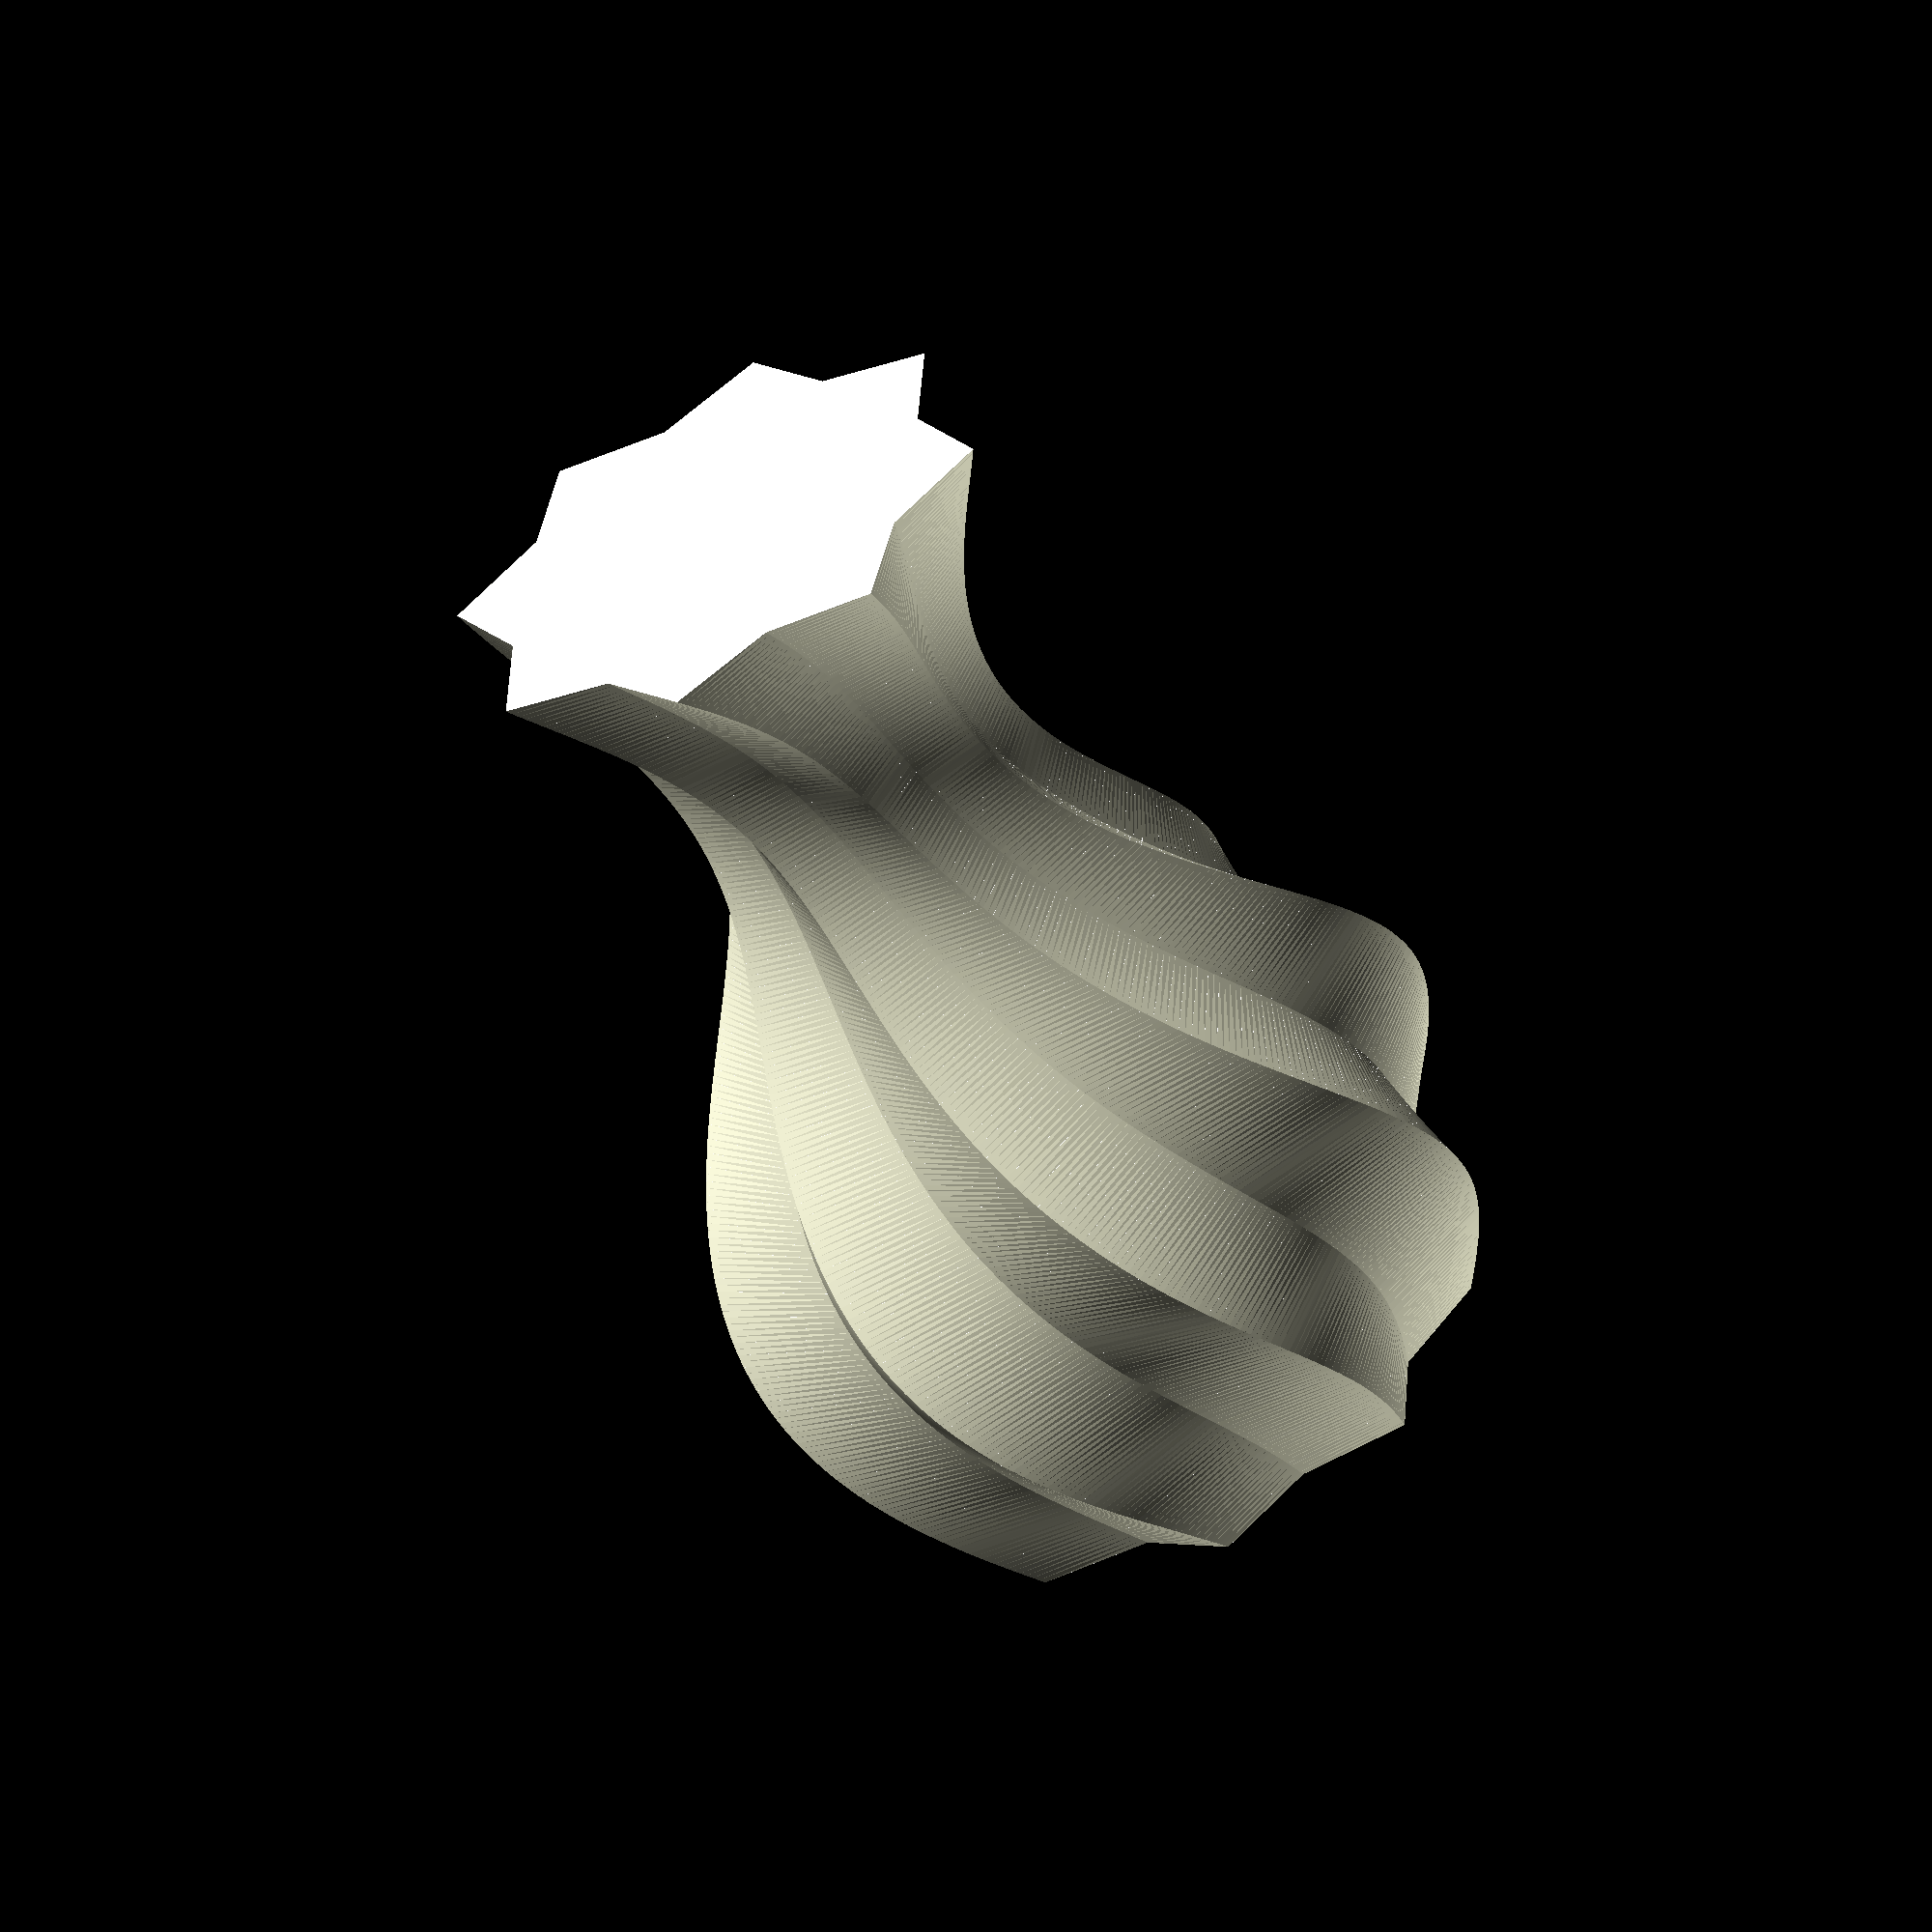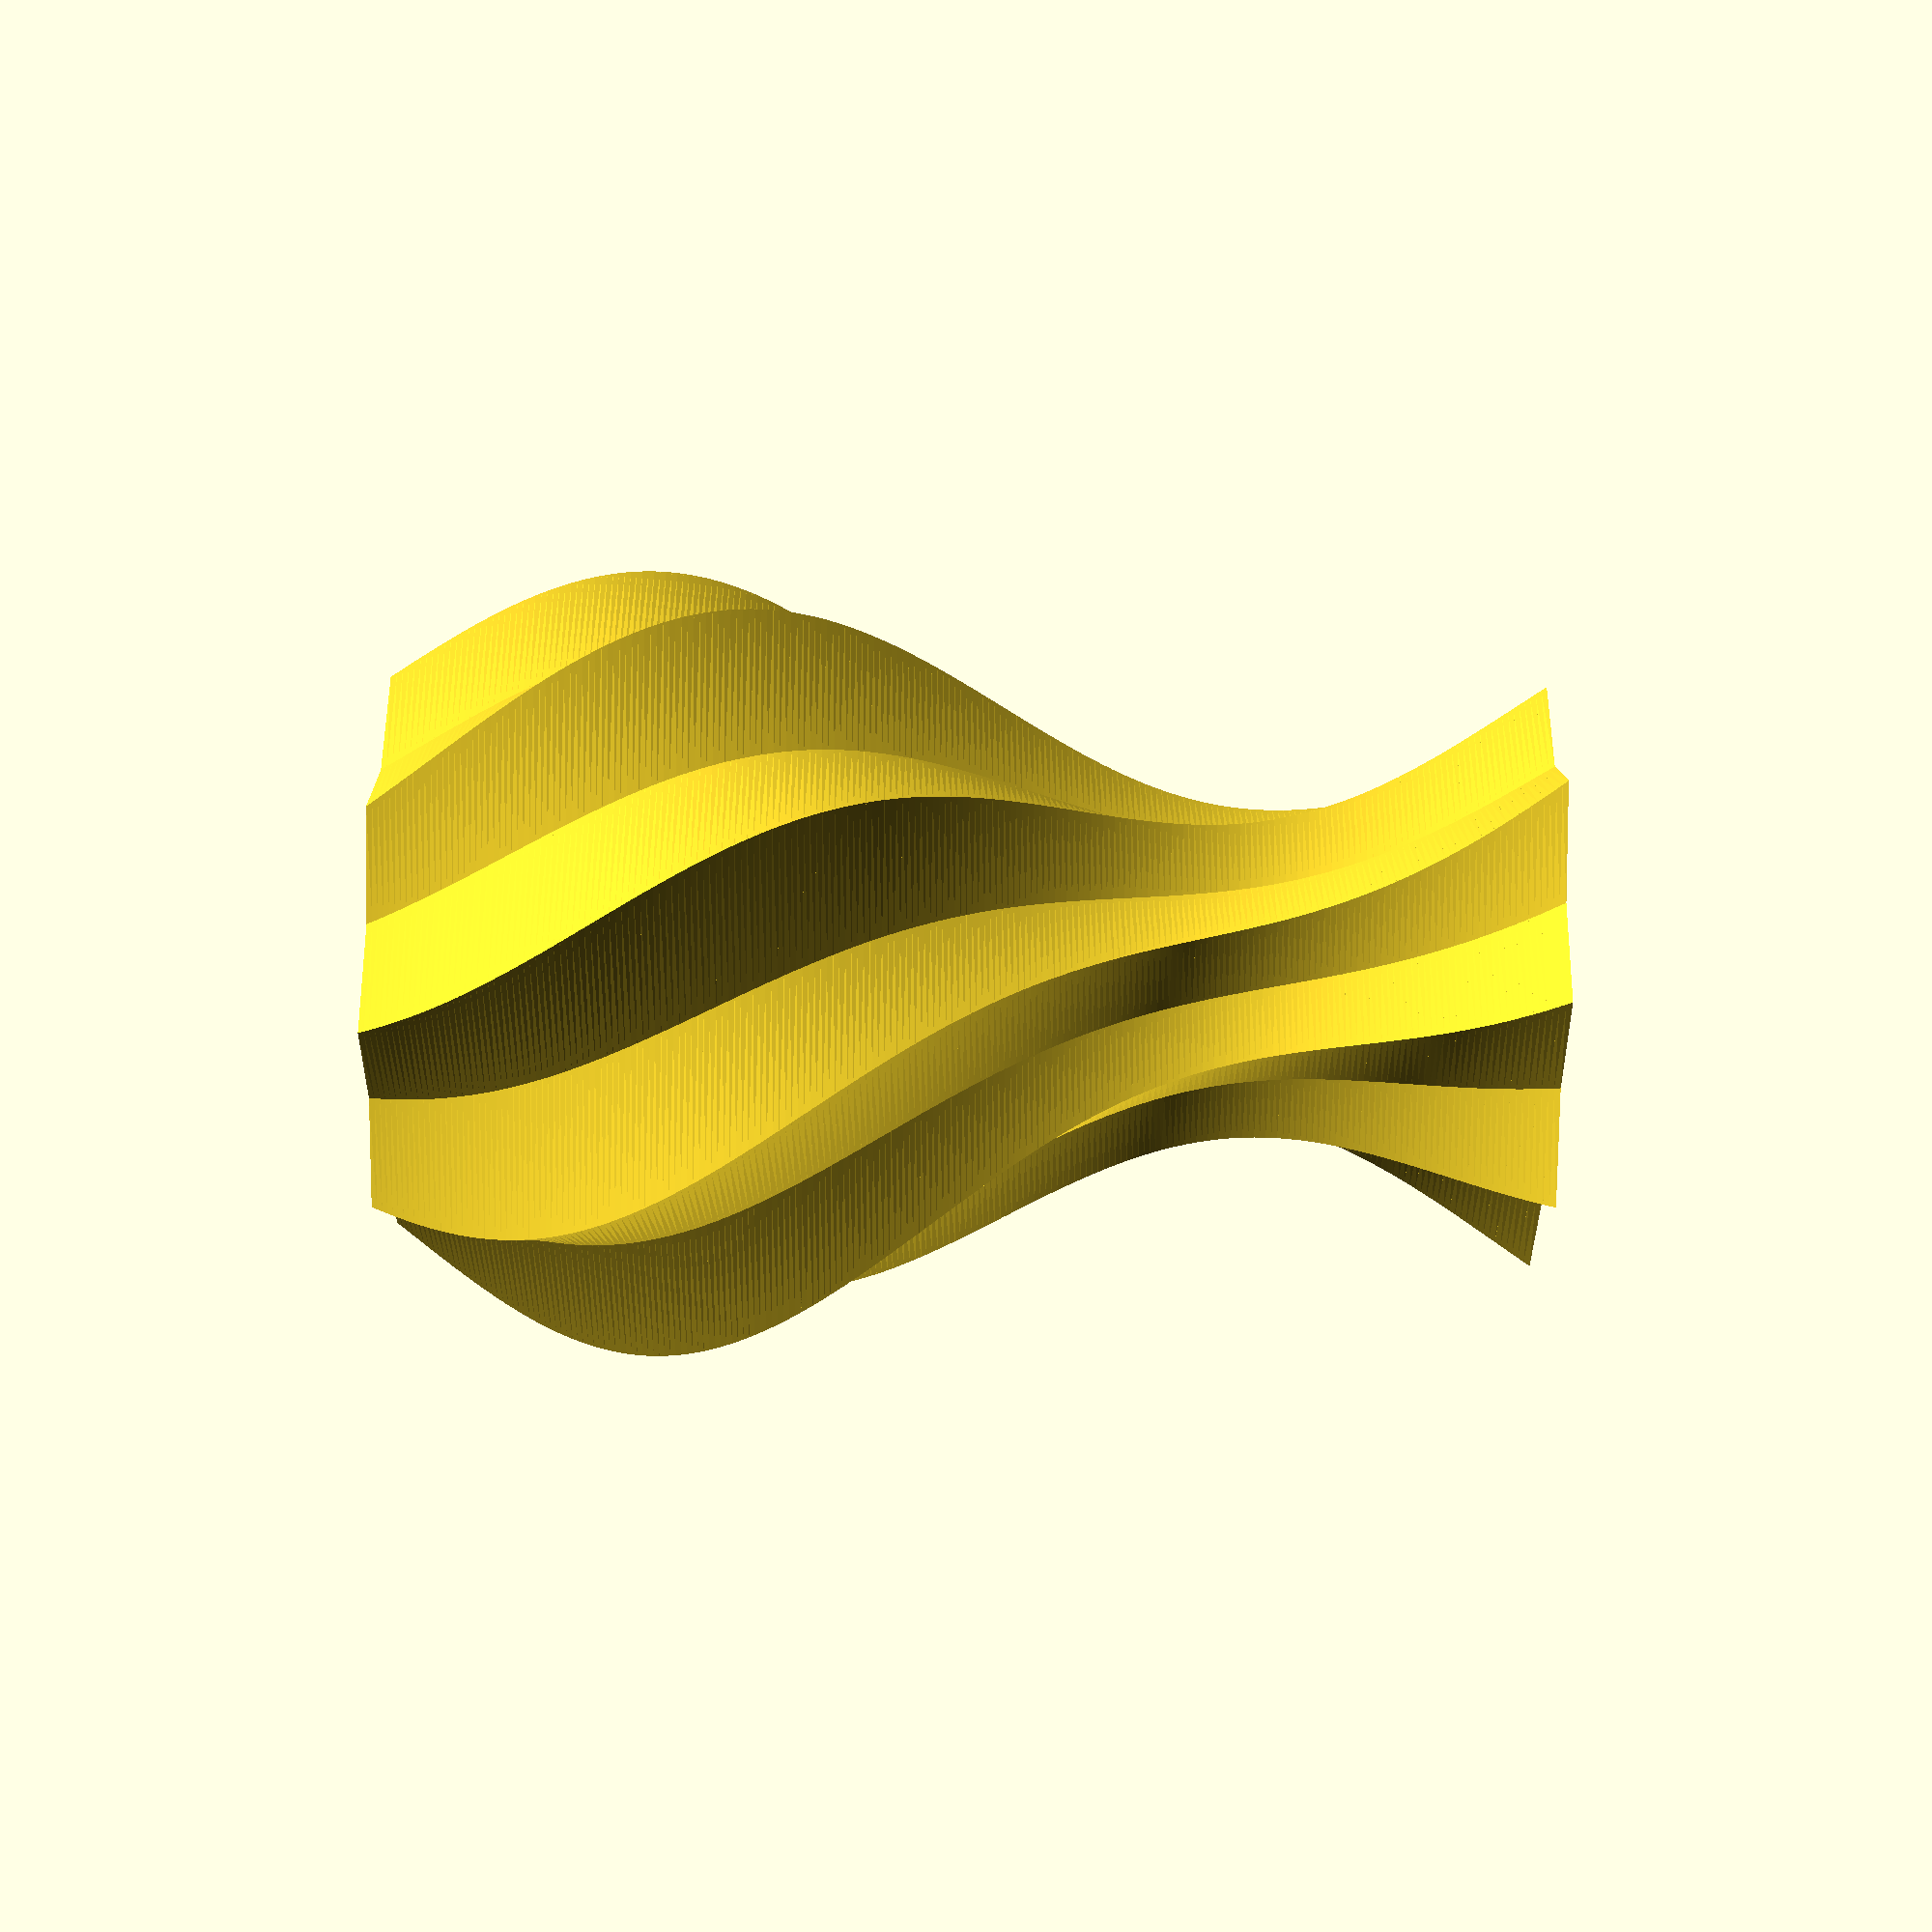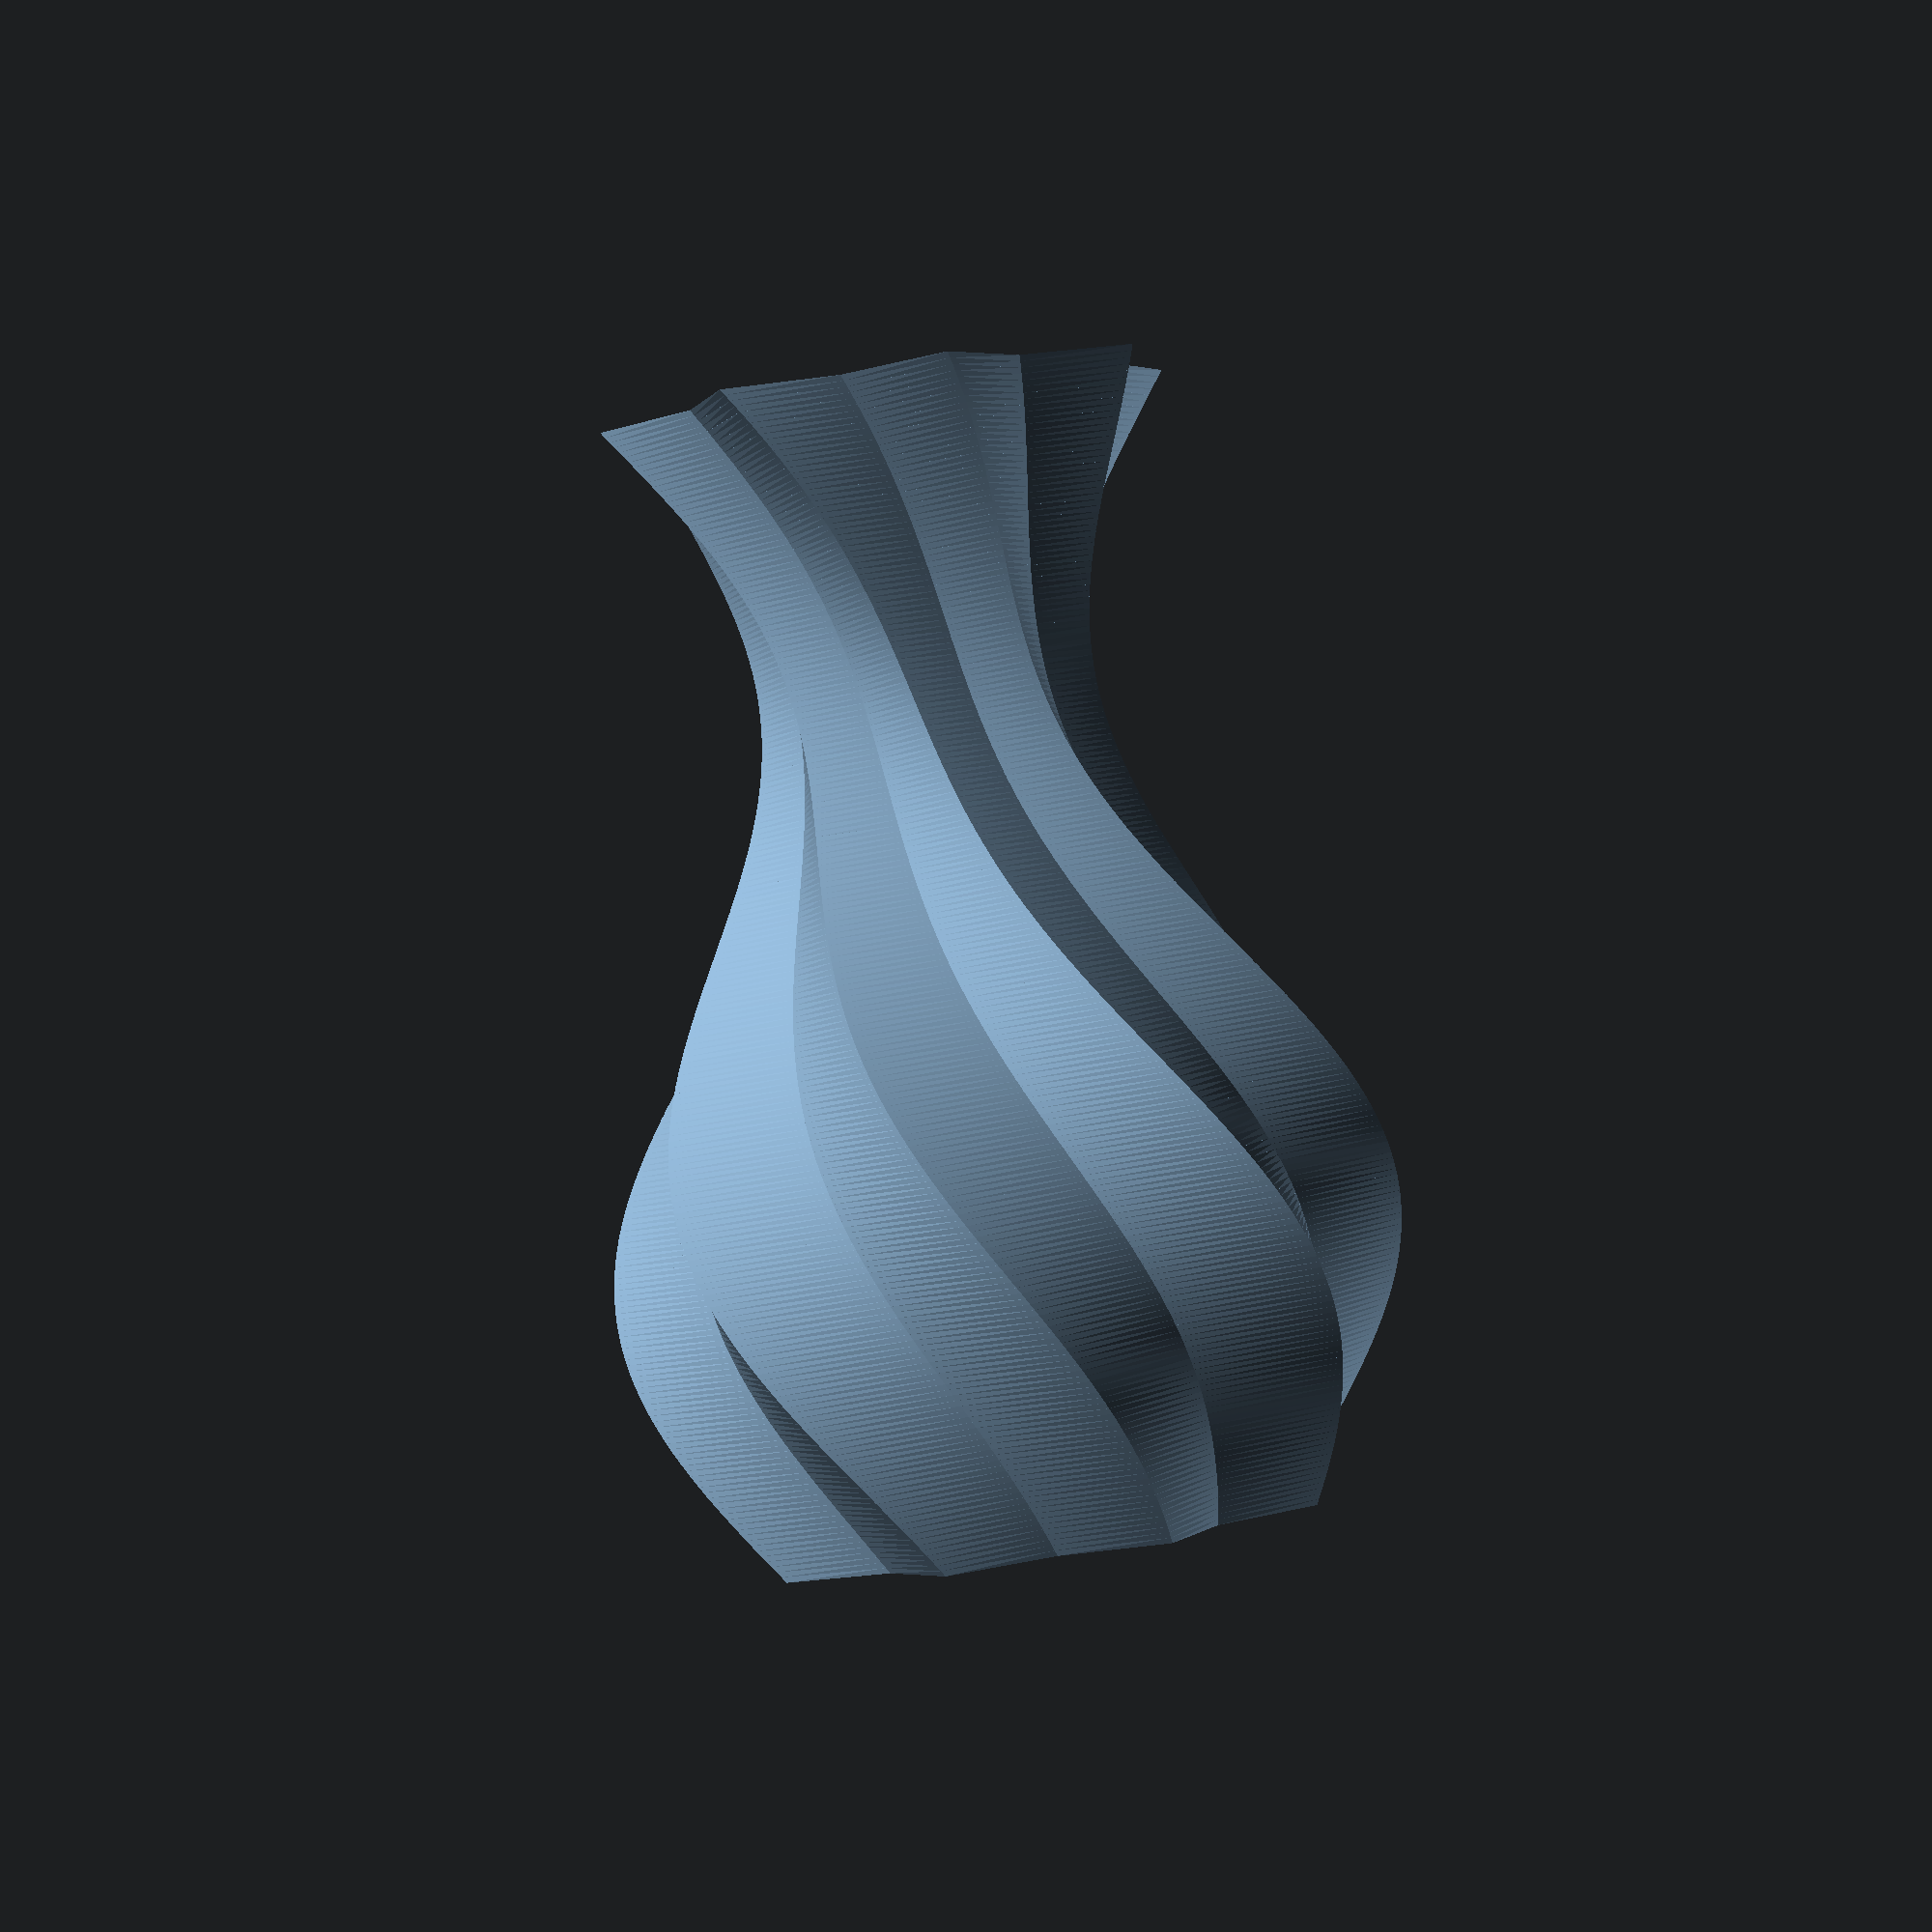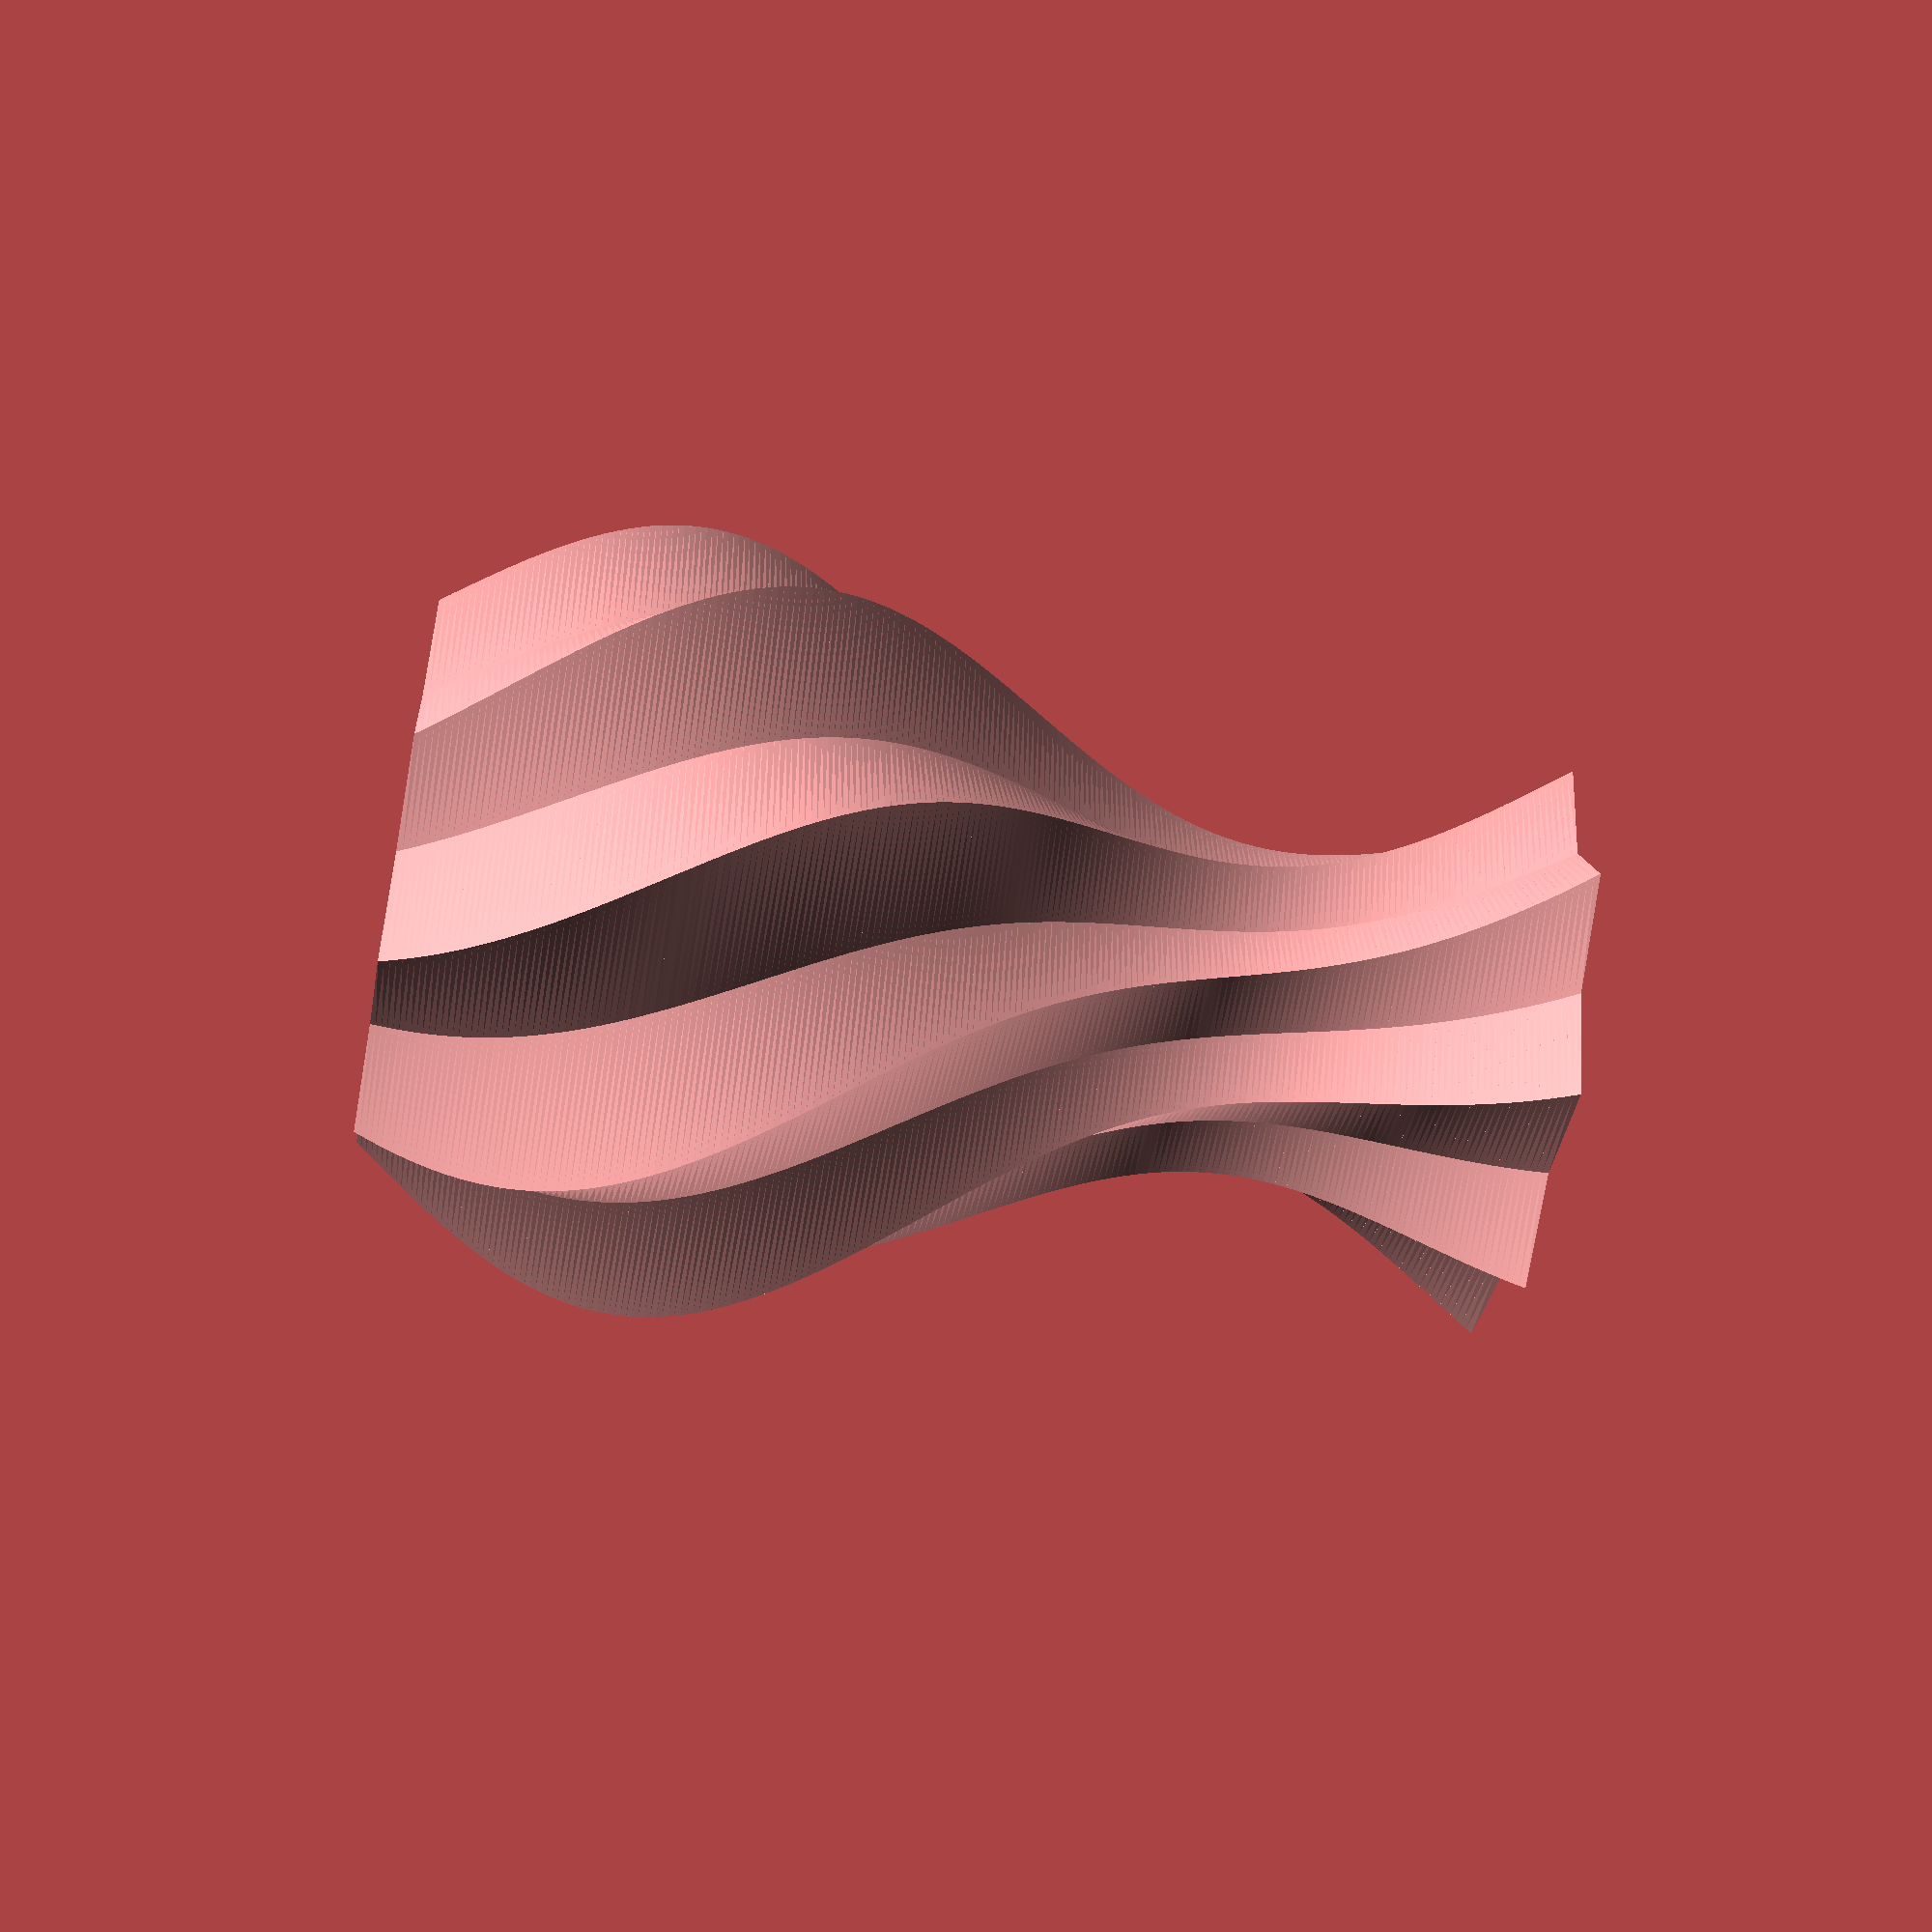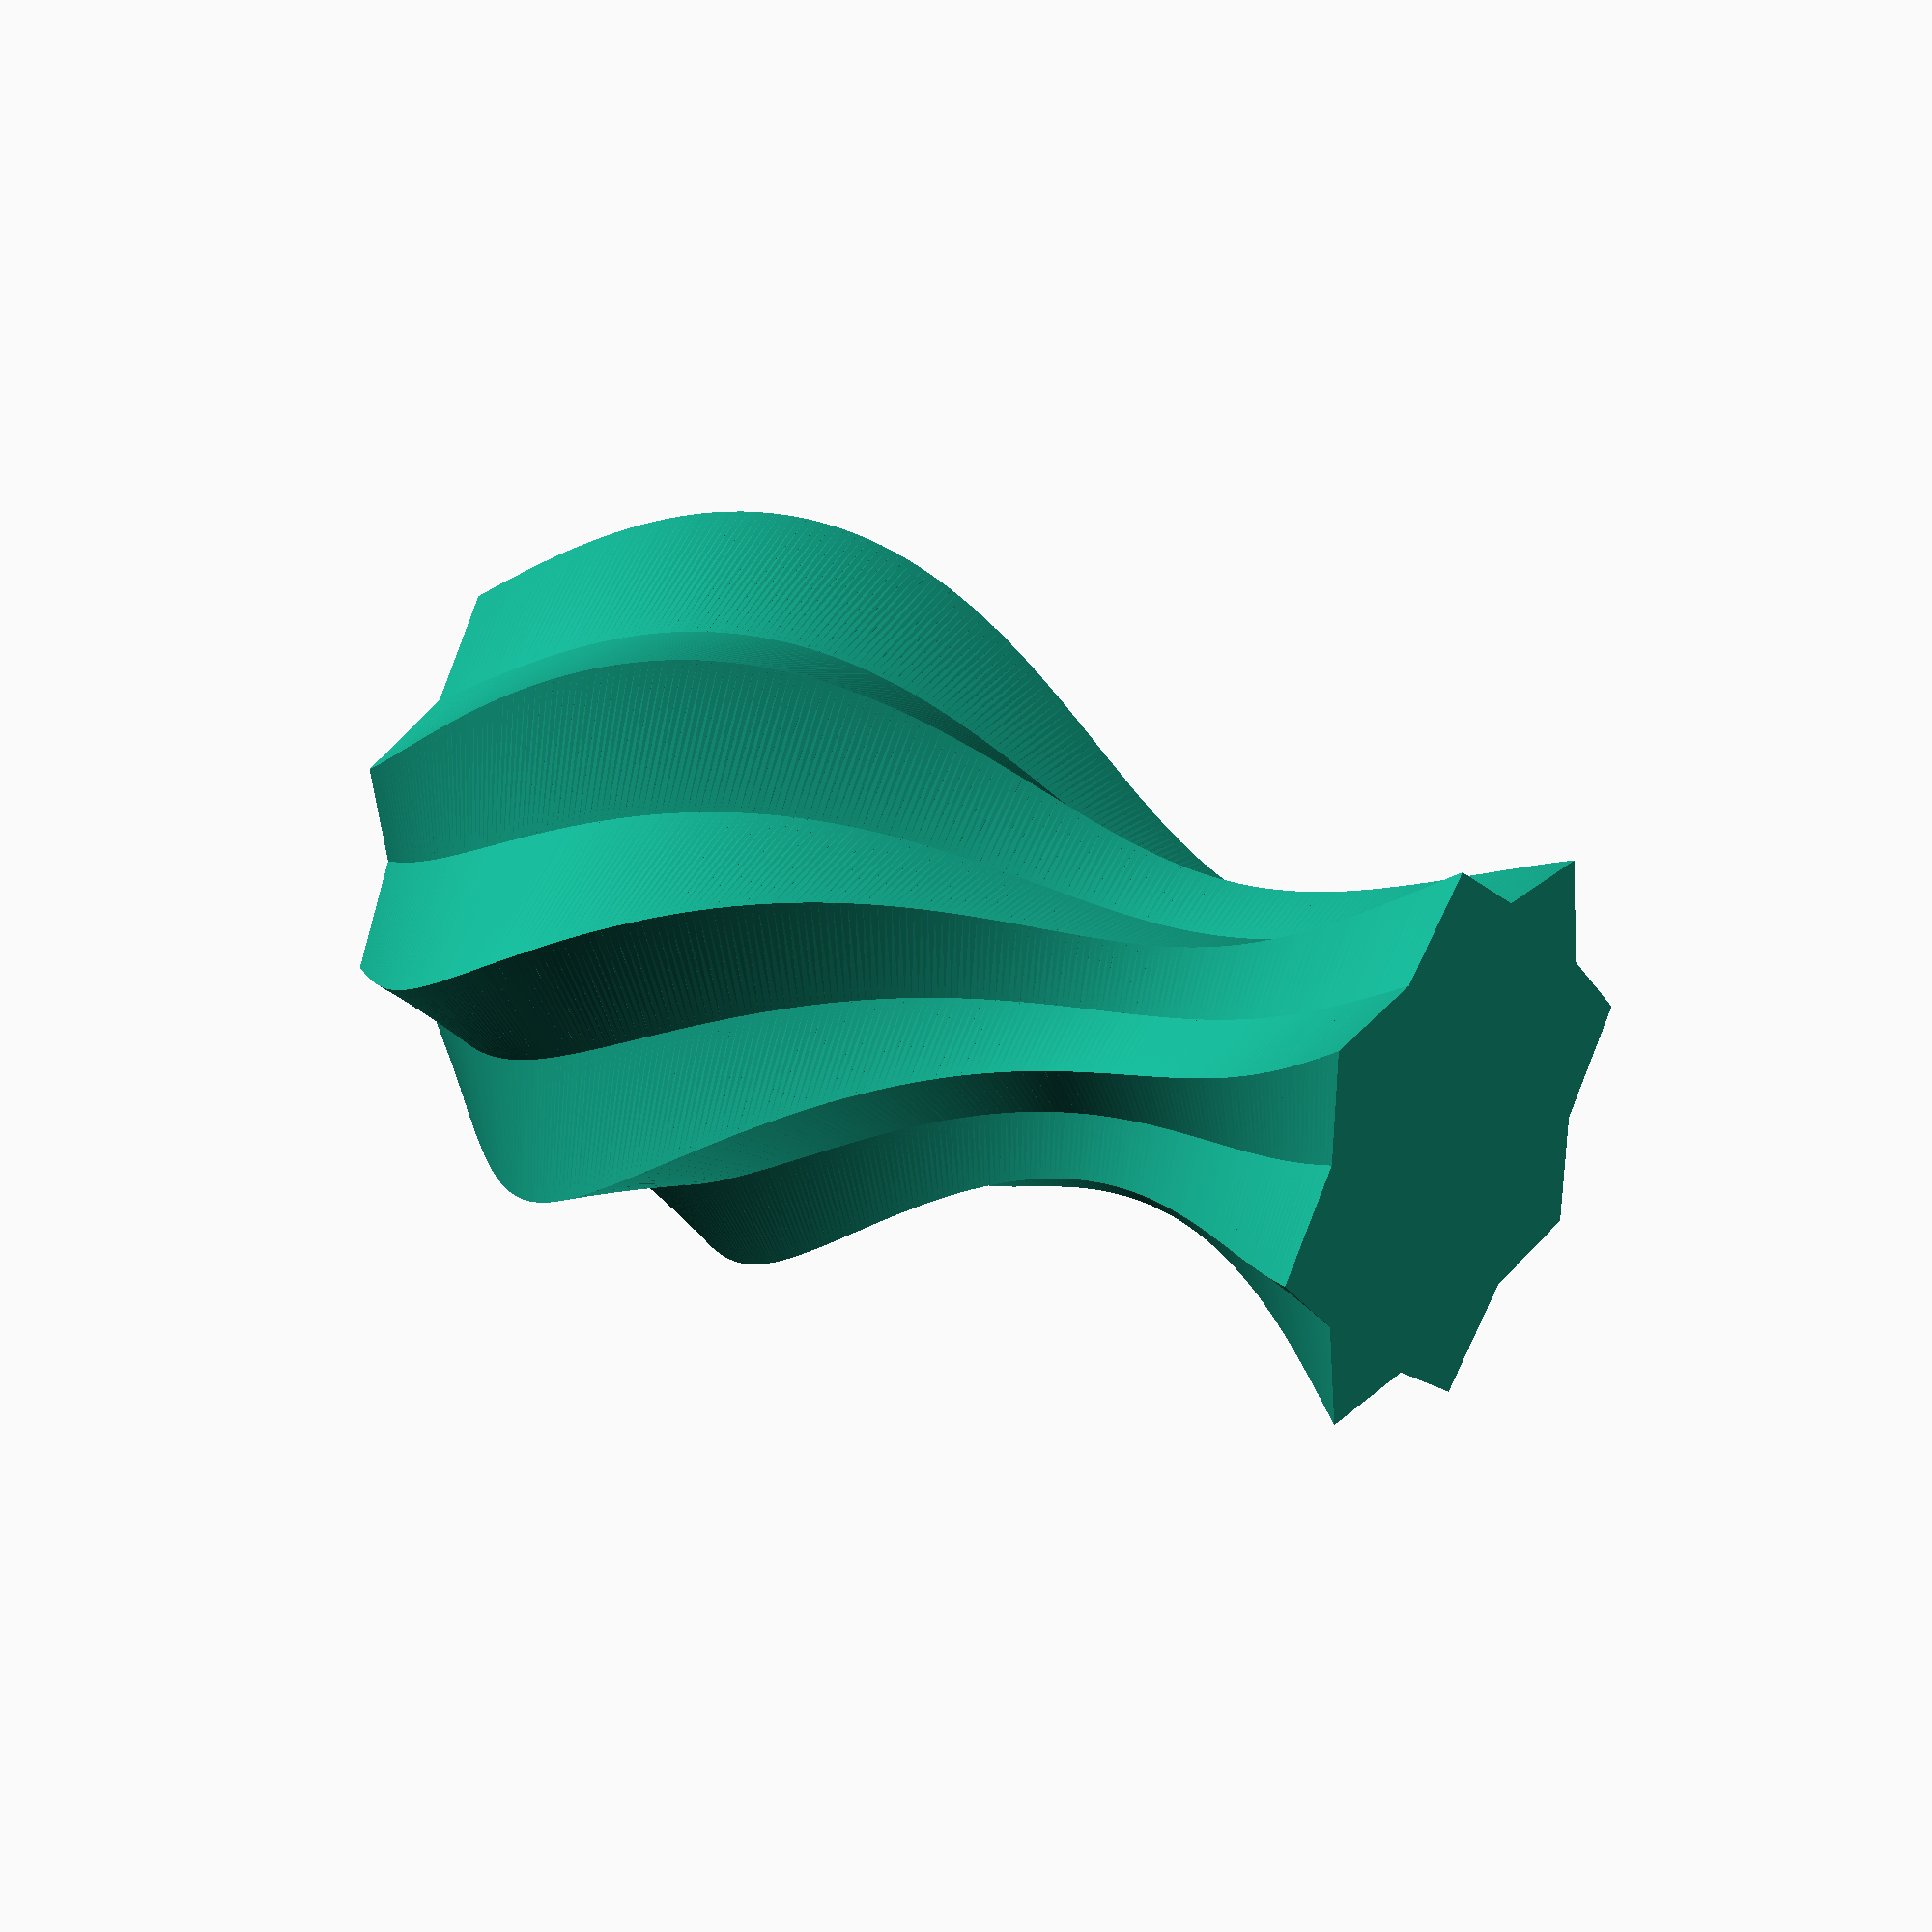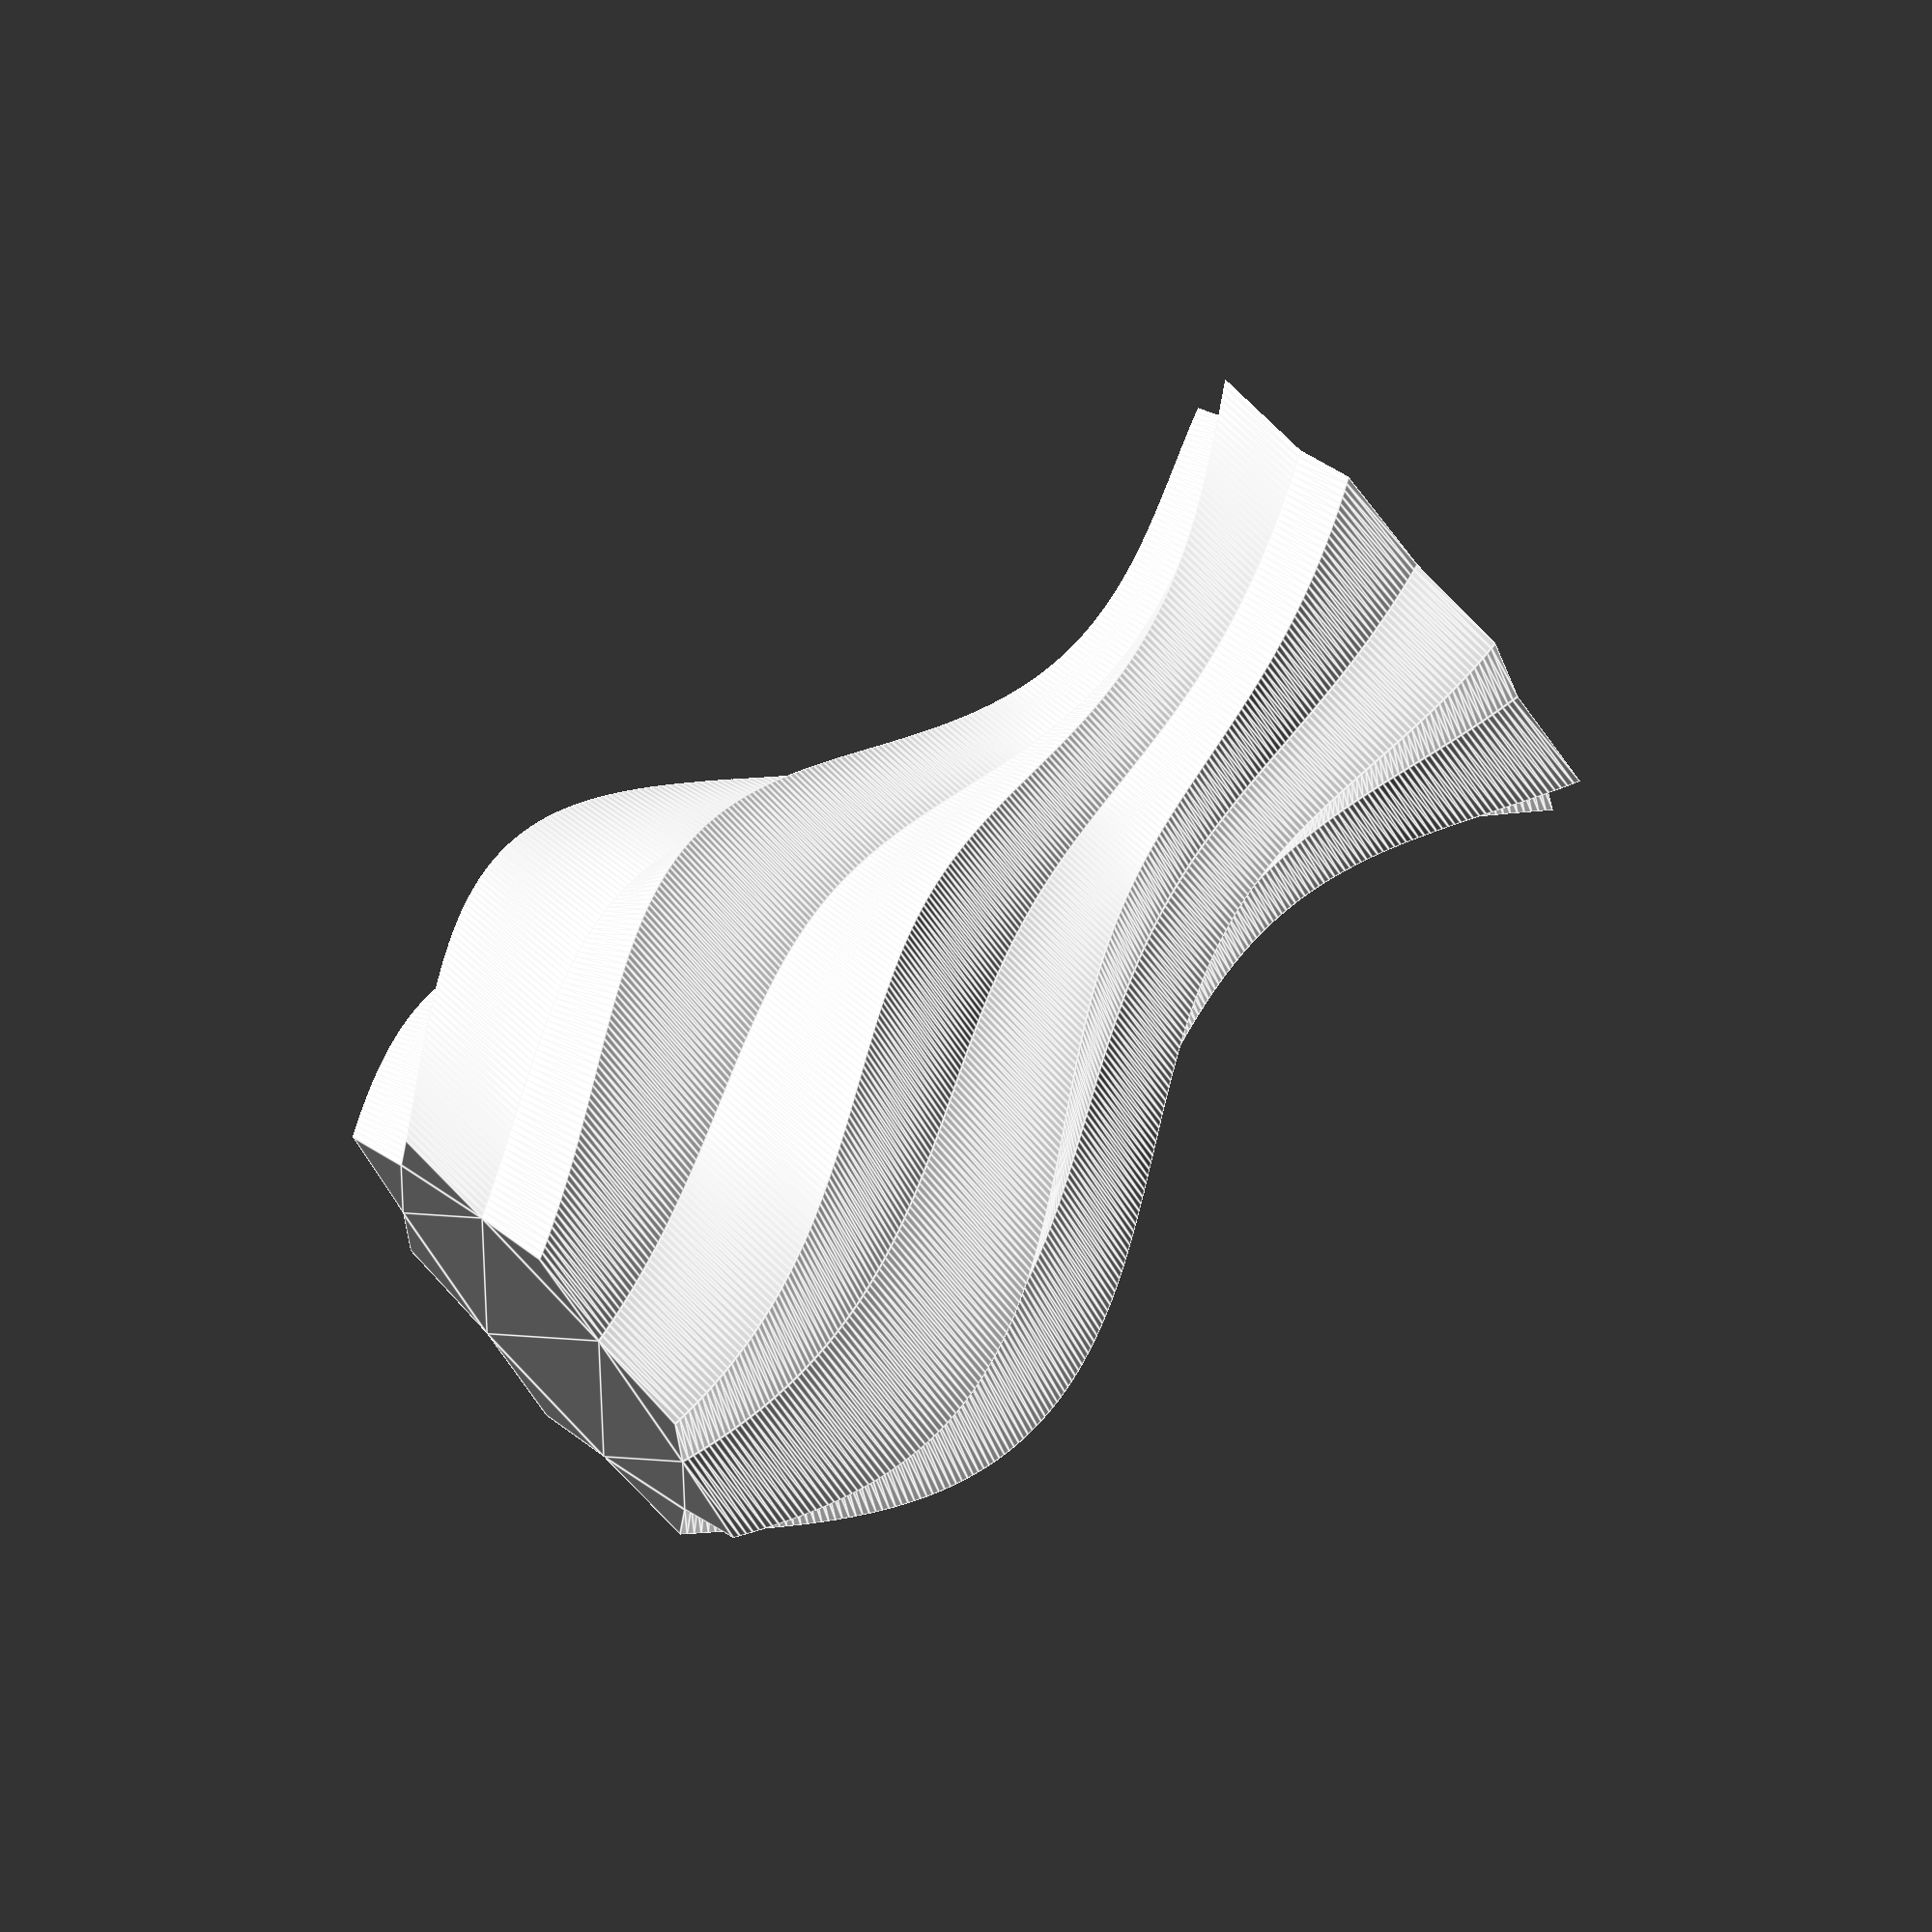
<openscad>
// Pointed OpenSCAD Vase
// Originally designed by Robert Niemöller [Robert2611]
// Modified by Michael Jones [DechAmim]
// Remixed from www.thingiverse.com/thing:1404809

/* [General] */

//Thickness of the ground plate
ground_plate_thickness  = 5;     //[1:20]
//Outer diameter at the bottom
basediameter            = 50;    //[20:100]
//Relative to the basediameter
wall_thickness          = 4;     //[1:10]
//Total height (in mm)
height                  = 100;   //[5:200]
star_points             = 8;     //[5:1:12]
//The indentation of the star (i.e. its "pointy-ness") 
indent                  = 0.8;   //[0.6:0.05:1.0]


/* [Advanced] */
//Render with a hollow center (like the original) or as a solid (for printing in vase mode)?
solid                   = 1;     //[0:Hollow,1:Solid]
//Stepsize in height for generating elements
delta_h                 = 1;     //[1:1:10]
//Ratio of the indent at the neck
pinch                   = 0.4;     //[0.2:0.05:0.5]
//Total twist across the entire height
twist                   = 100;   //[0:300]



function dia_mod(z) = ( pinch * sin( z / height * 360 ) + 1 ) * basediameter;
function scaler(a,b,i) = a[i] * b[i] / b[i-1];
function polar_to_cart(r,a) = [r*cos(a),r*sin(a)];
function star_coords(n,r_in,r_out) = [for(i=[0:2*n-1]) [i % 2 > 0 ? r_in : r_out,360/(n*2)*i]];

$fn = 20;


difference(){
    union(){
        for( z = [ 0:delta_h:height ] ){
            d1 = dia_mod( z ); //this elements diameter
            d2 = dia_mod( z + delta_h ); //next elements diameter
            dt = twist / ( height / delta_h ); //only twist each part a fraction of the total twist
            difference(){
                //rotate so the orientation fits the twist of the element before
                rotate( [0, 0, -twist * z / height] ) 
                //move it to the right z position
                translate( [0, 0, z-0.01] )
                //extrude it with the partial twist and scale to fit the next elements size
                linear_extrude( height = delta_h+0.02, scale = d2 / d1, twist = dt, slices = 2) 
                //rounded_regular_polygon( d = d1, r = polygon_rounding_radius, n = polygon_edges );
                star(star_points,d1);
            }
        }
    }
    if (solid == 0)
    union(){
        for( z = [ ground_plate_thickness:delta_h:height+delta_h ] ){
            // Uses the diameter of the inner points of the star, which equals the outer diameter * indent 
            d1i = dia_mod( z ) * indent;
            d2i = dia_mod( z + delta_h ) * indent;
            translate( [0, 0, z-0.01] )
            cylinder(d1 = d1i - 2*wall_thickness, d2 = d2i - 2*wall_thickness, h=delta_h+0.02);
        }
    }
}

module star(p, dia) {
    //Define the points in polar coordinates
    polar_points = star_coords(p,dia/2*indent,dia/2);
    //Convert the polar coordinates into cartesian coordinates
    poly_points = [for(i=polar_points) polar_to_cart(i[0],i[1])];
    polygon(poly_points);
}

module rounded_regular_polygon( d = 10, r = 2, n = 5 ){
    if( r == 0){
        circle(d = d - 2 * r, $fn = n); //creates a regular polygon
    }else{
        minkowski(){
            circle(d = d - 2 * r, $fn = n);
            circle(r = r);
        }
    }
}


</openscad>
<views>
elev=237.5 azim=222.4 roll=154.0 proj=o view=solid
elev=276.9 azim=67.7 roll=271.2 proj=p view=solid
elev=271.0 azim=291.1 roll=171.8 proj=p view=solid
elev=237.8 azim=240.0 roll=280.6 proj=p view=solid
elev=151.3 azim=166.2 roll=233.4 proj=p view=wireframe
elev=285.3 azim=181.0 roll=227.7 proj=o view=edges
</views>
